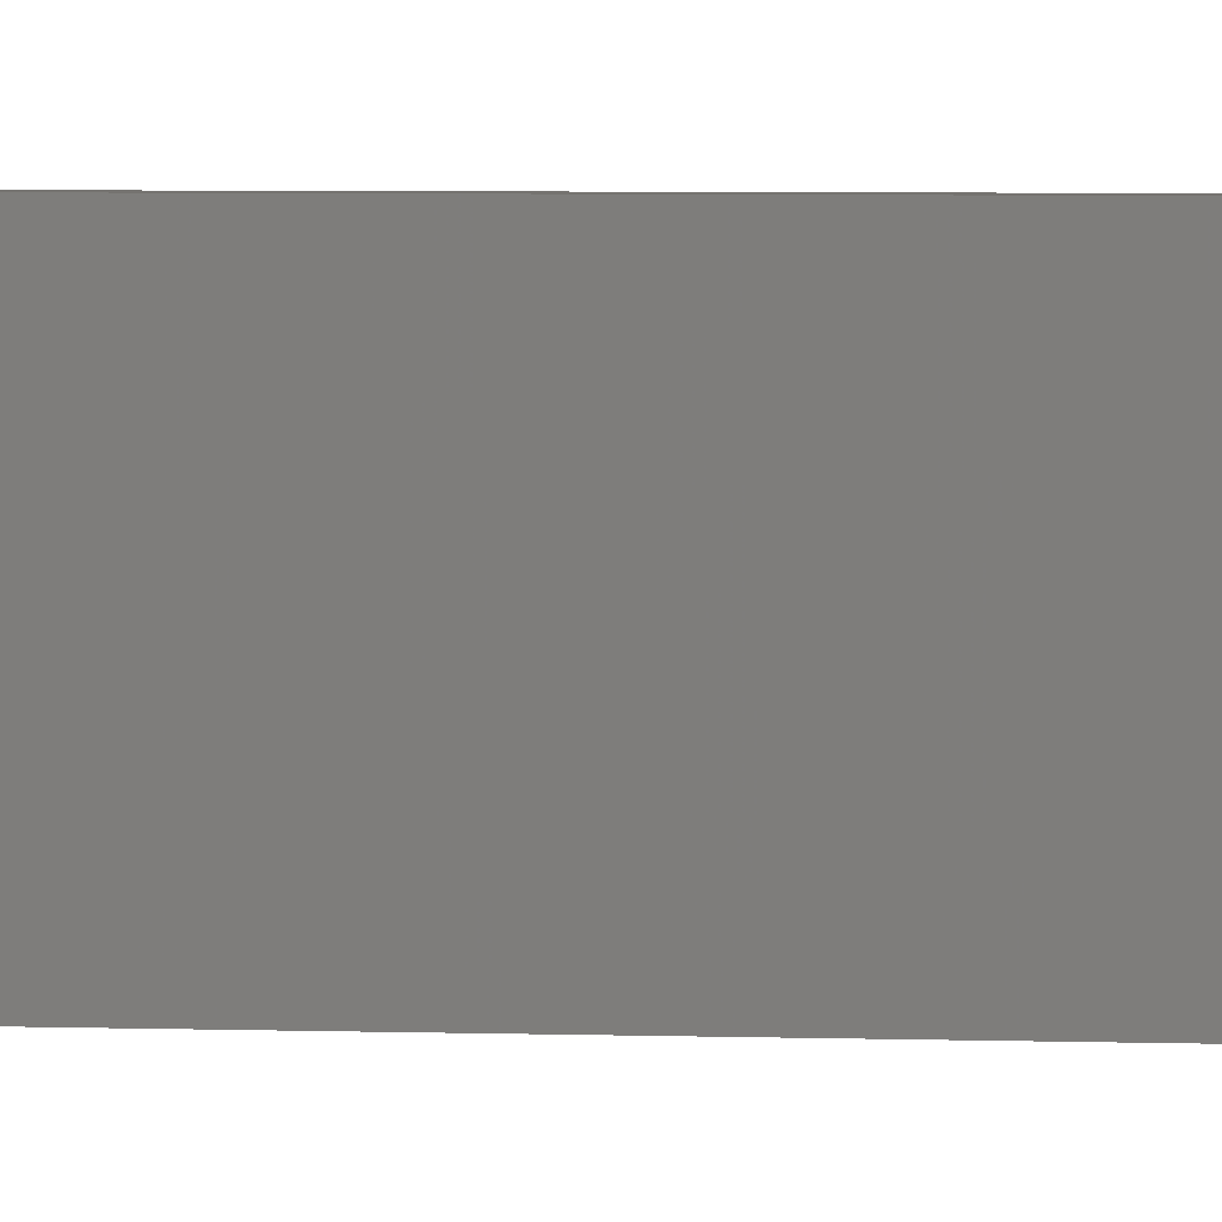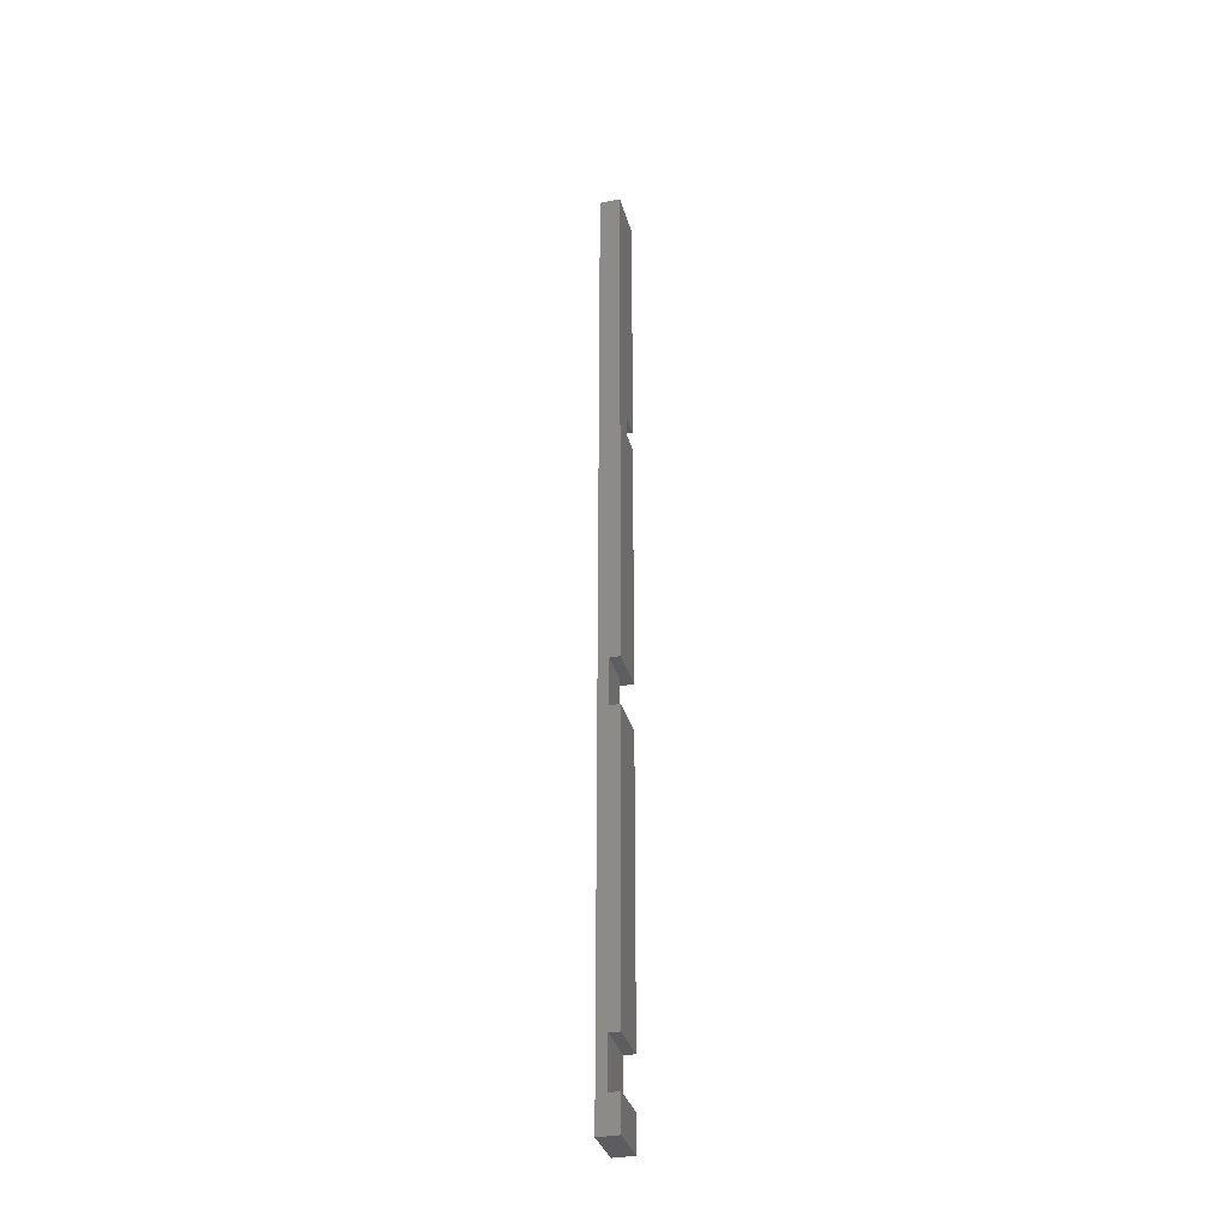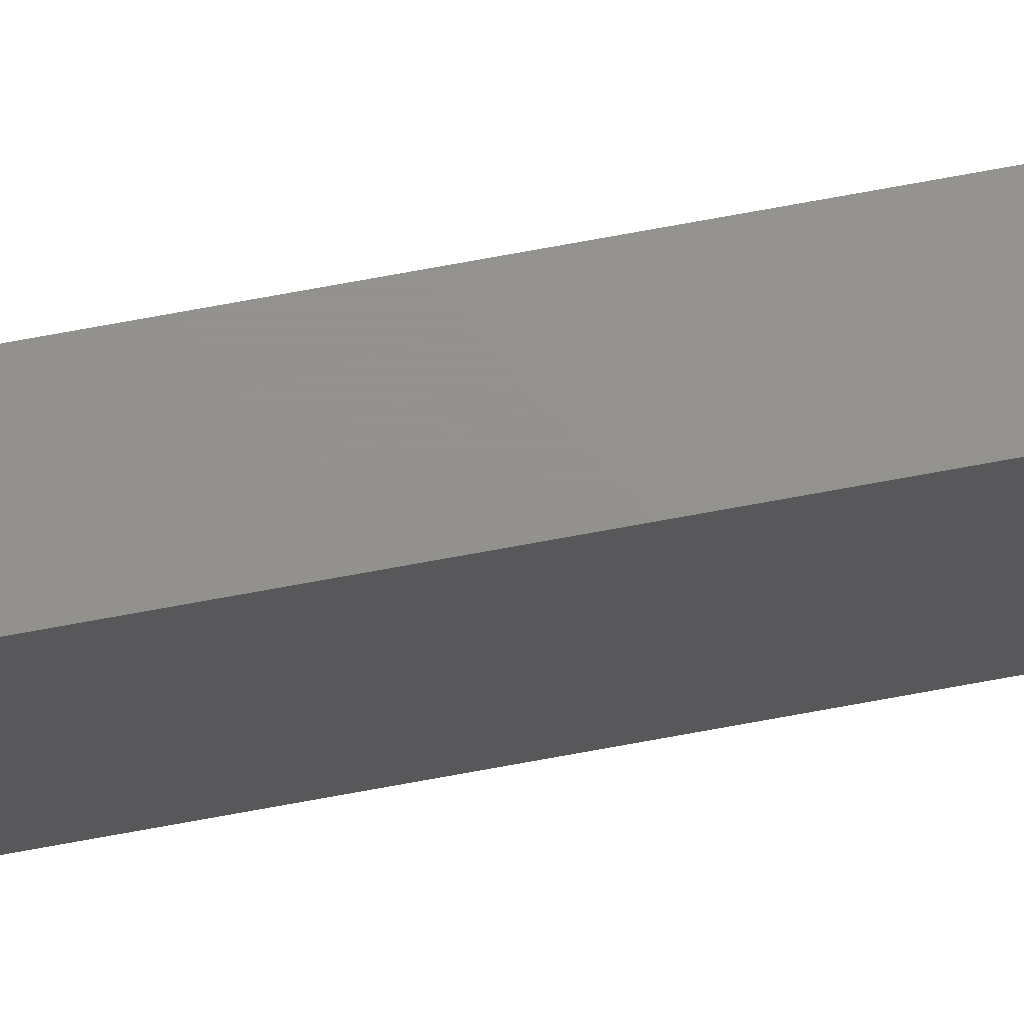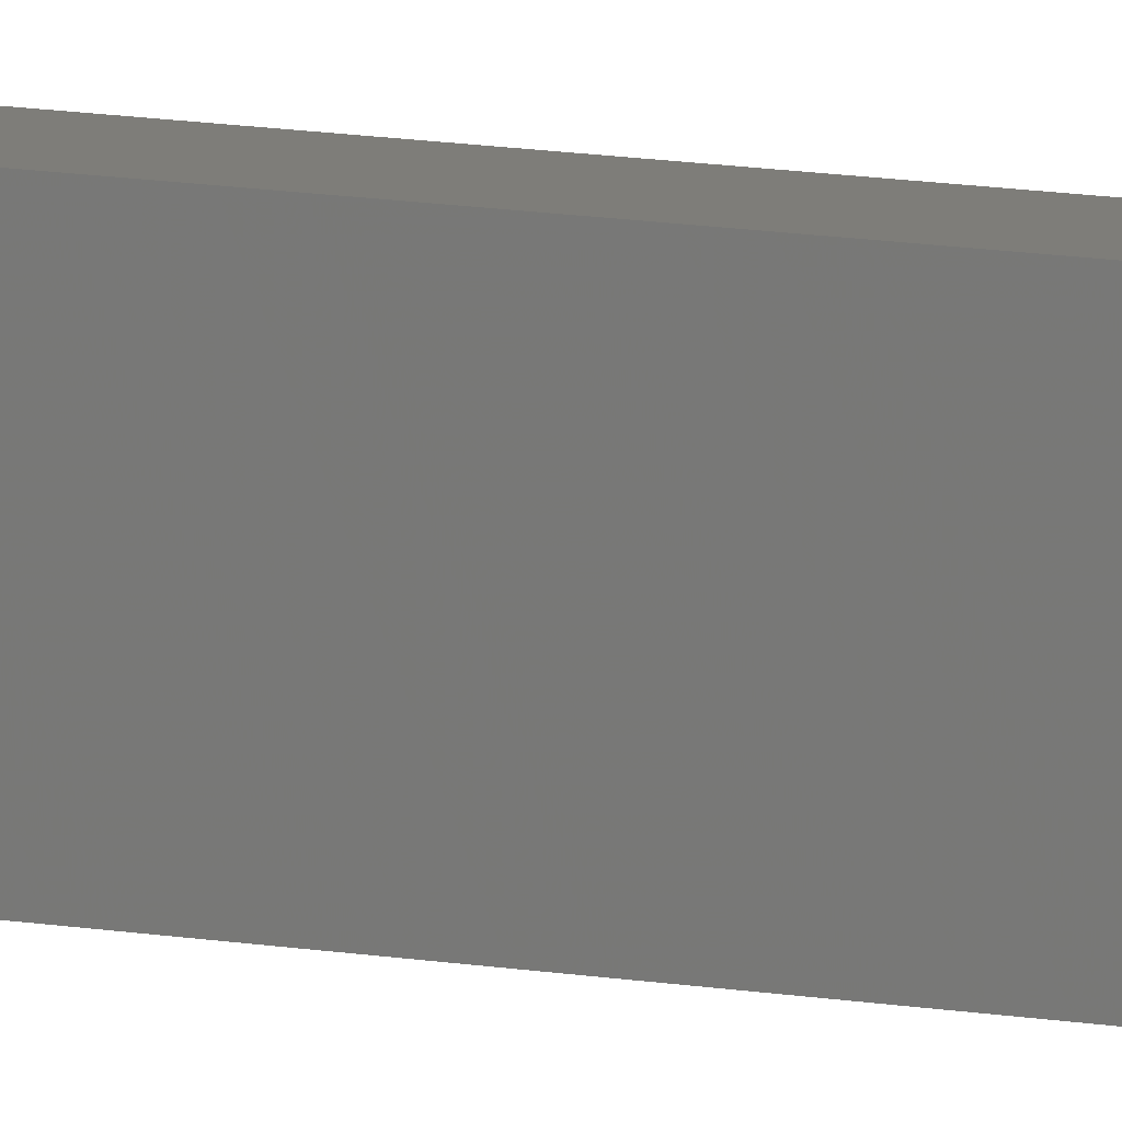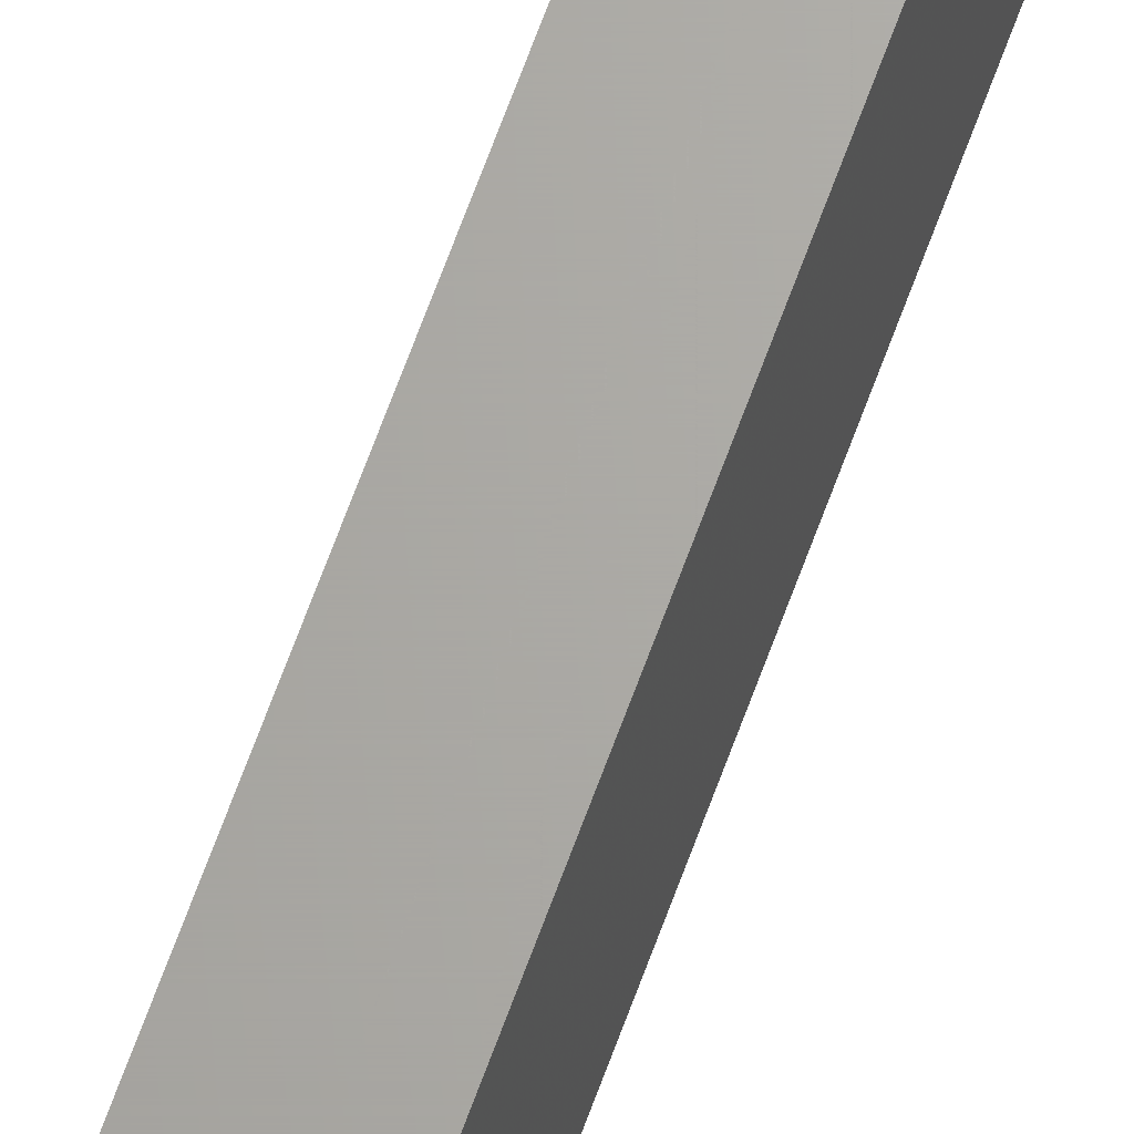
<metadata>
{"format":"stl","ext":"stl","renderer":"f3d","projection":"perspective","resolution":1024,"background":"white","views":[{"elev":1.1,"azim":113.8,"up":"+Y"},{"elev":-33.4,"azim":-165.4,"up":"+Z"},{"elev":71.6,"azim":79.5,"up":"+Y"},{"elev":10.5,"azim":-64.1,"up":"+Y"},{"elev":66.0,"azim":19.8,"up":"+Y"}]}
</metadata>
<code>
# stl→obj: 36 verts, 68 faces
v 1.5 0 50
v 1.5 0.75 31
v 1.5 1.75 50
v 1.5 0 31
v 1.5 3.5 70.5
v 1.5 1.75 51.5
v 1.5 0 70.5
v 1.5 0 51.5
v 1.5 3.5 0
v 1.5 0.75 27.5
v 1.5 0 0
v 1.5 0 27.5
v 0.75 0.75 31
v 0 0 31
v 0 3.5 31
v 0.75 3.5 31
v 0.75 3.5 27.5
v 0 3.5 27.5
v 0.75 0.75 27.5
v 0 0 27.5
v 0 0 0
v 0 3.5 2.5
v 0 3.5 0
v 0 0 2.5
v 0 1.75 50
v 0 3.5 70.5
v 0 0 50
v 0 1.75 51.5
v 0 0 70.5
v 0 0 51.5
v 0 0 6
v 0 3.5 6
v 0.75 0 2.5
v 0.75 0 6
v 0.75 3.5 6
v 0.75 3.5 2.5
f 1 2 3
f 2 1 4
f 3 5 6
f 7 6 5
f 6 7 8
f 5 3 9
f 2 9 3
f 10 9 2
f 11 10 12
f 10 11 9
f 4 13 2
f 14 13 4
f 15 13 14
f 13 15 16
f 17 18 19
f 19 12 10
f 19 20 12
f 20 19 18
f 21 22 23
f 22 21 24
f 15 25 26
f 14 25 15
f 25 14 27
f 28 26 25
f 29 28 30
f 28 29 26
f 31 18 32
f 18 31 20
f 19 2 13
f 2 19 10
f 24 21 33
f 34 20 31
f 20 34 12
f 11 34 33
f 34 11 12
f 11 33 21
f 14 1 27
f 1 14 4
f 30 7 29
f 7 30 8
f 19 16 17
f 16 19 13
f 5 16 26
f 5 17 16
f 17 35 18
f 9 17 5
f 17 9 35
f 35 9 36
f 23 36 9
f 36 23 22
f 26 16 15
f 18 35 32
f 21 9 11
f 9 21 23
f 33 35 36
f 35 33 34
f 31 35 34
f 35 31 32
f 22 33 36
f 33 22 24
f 26 7 5
f 7 26 29
f 30 6 8
f 6 30 28
f 25 1 3
f 1 25 27
f 25 6 28
f 6 25 3

</code>
